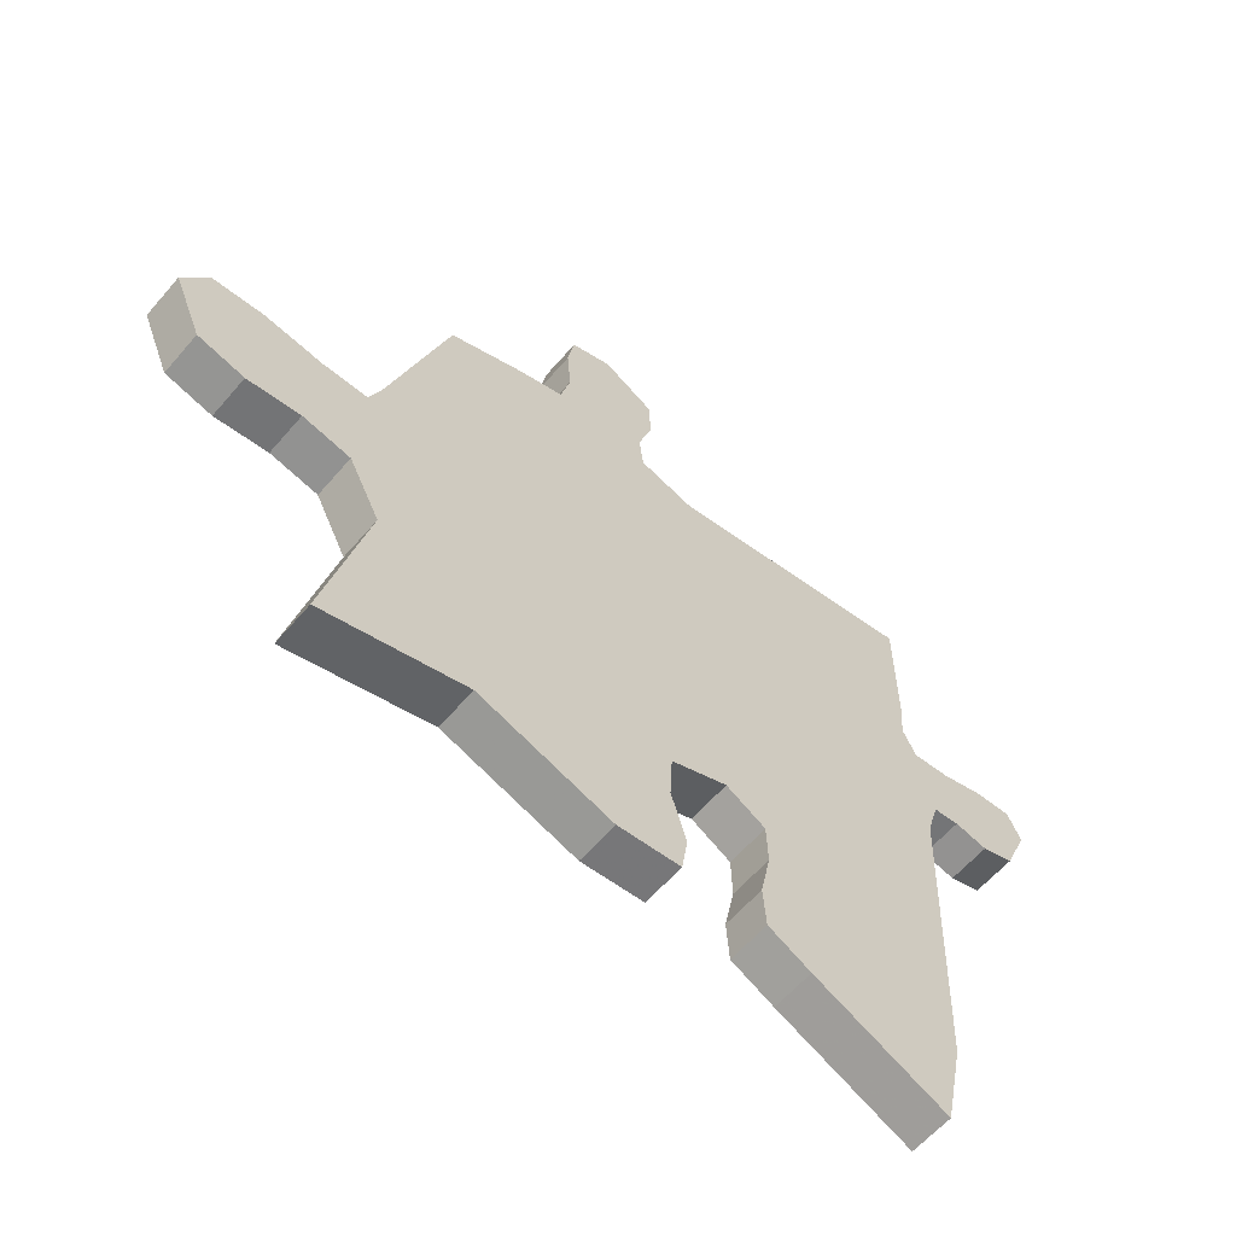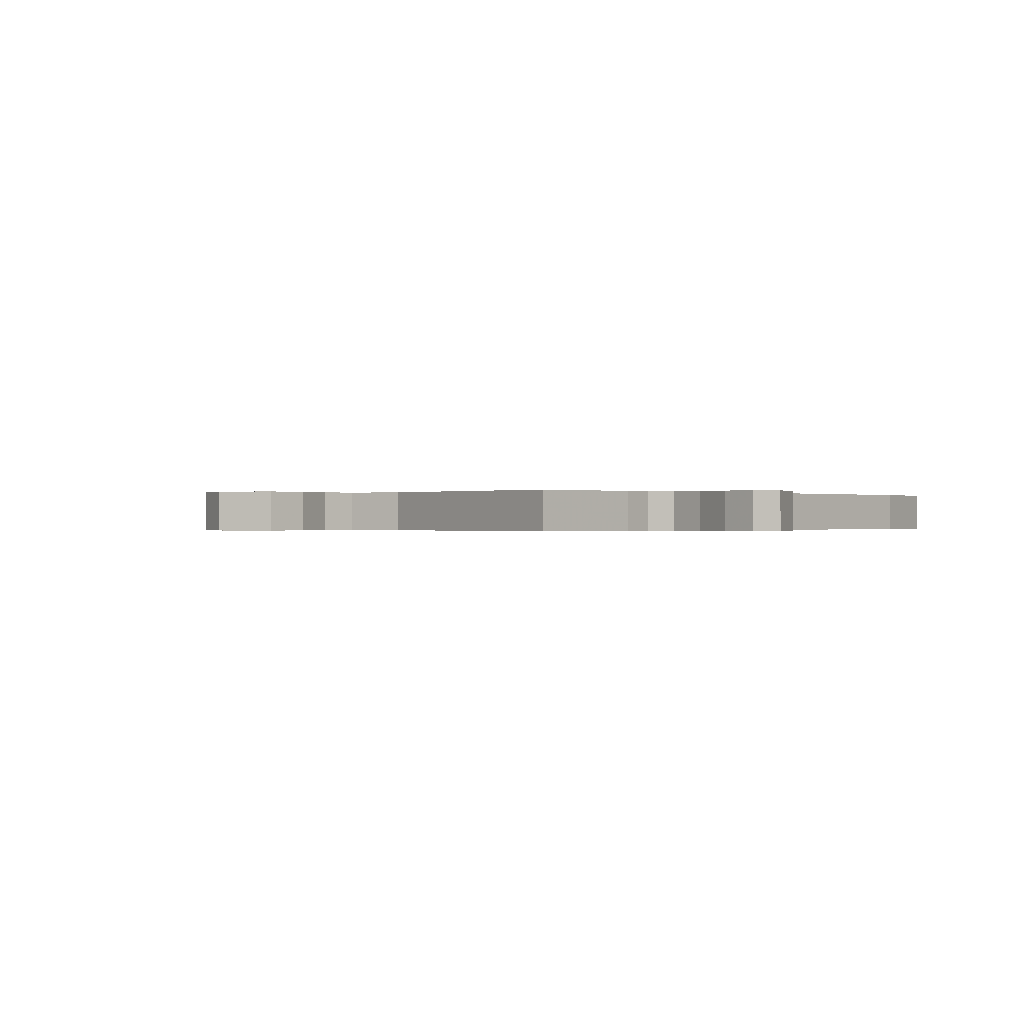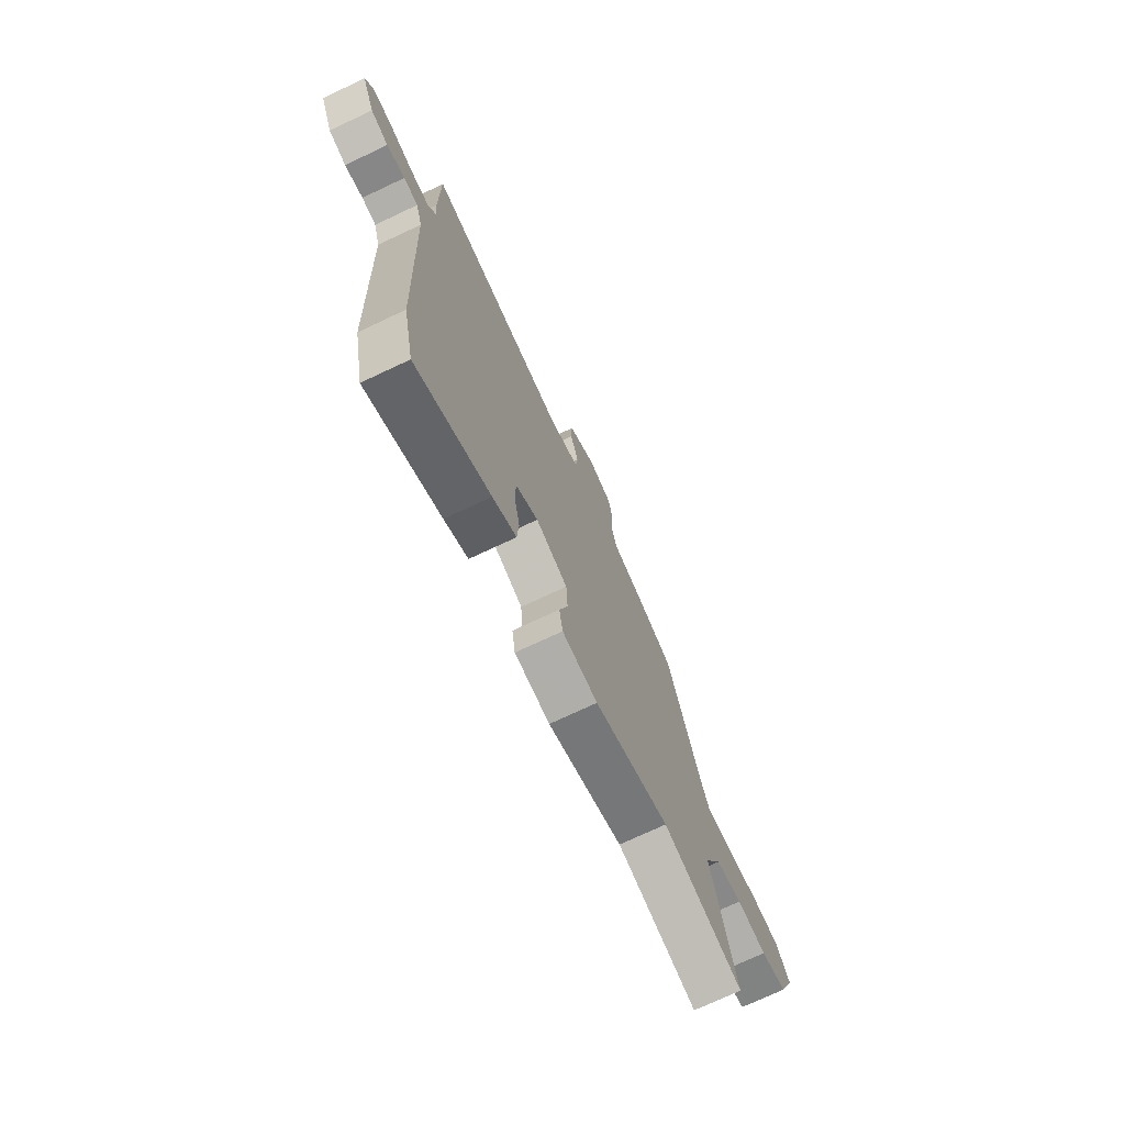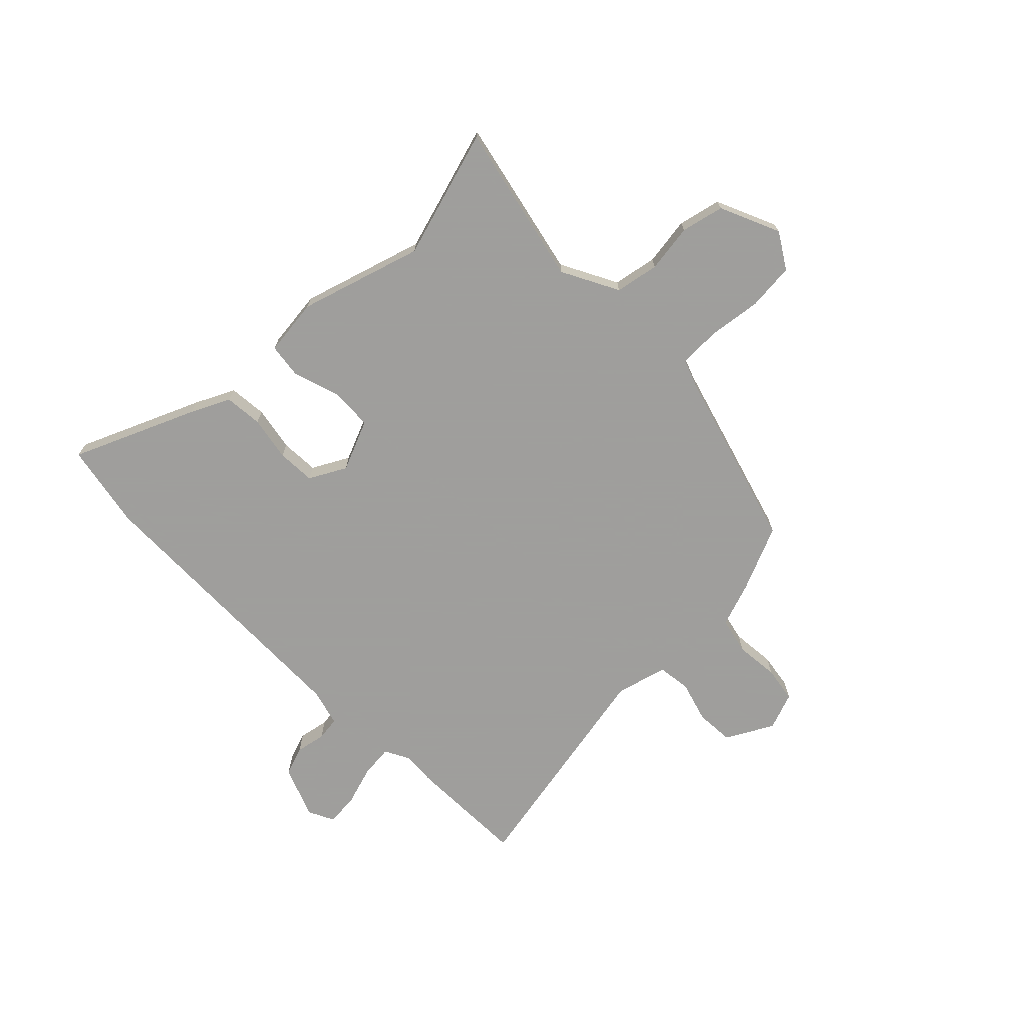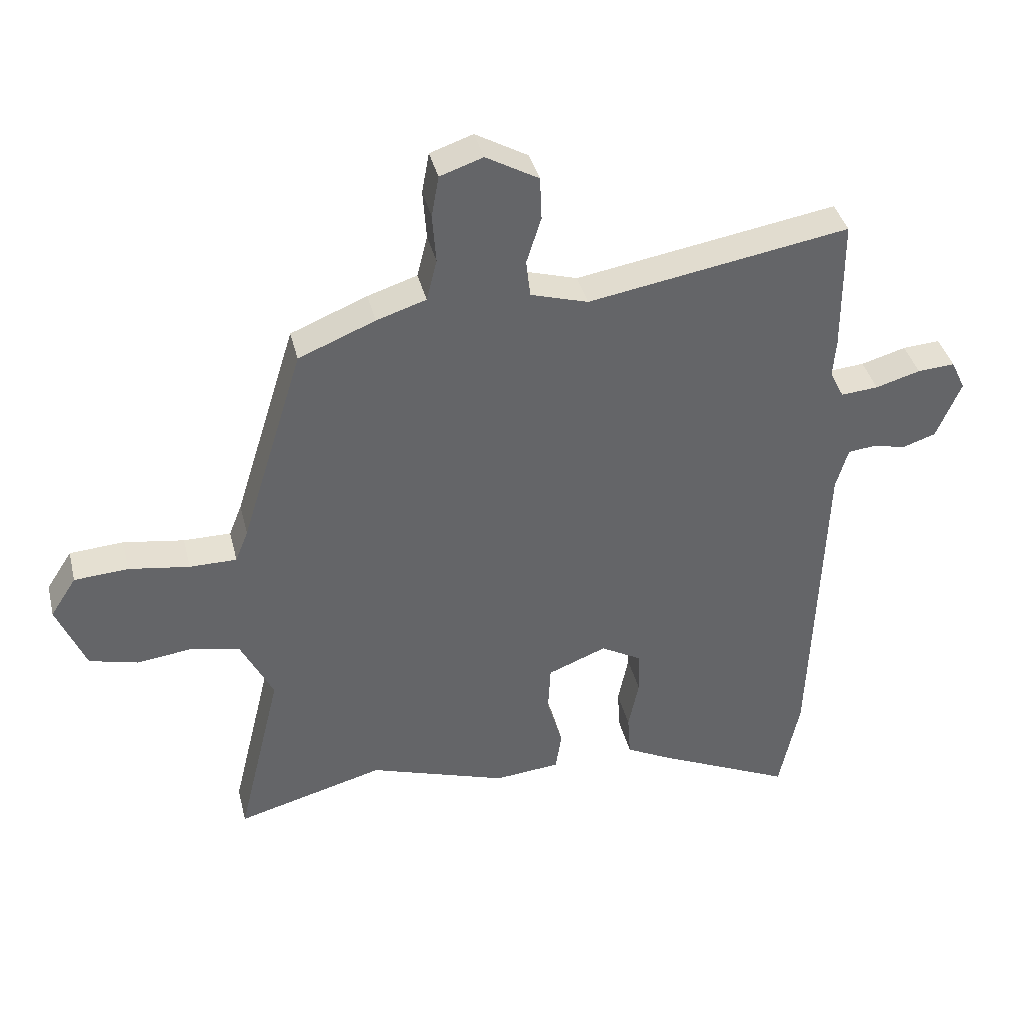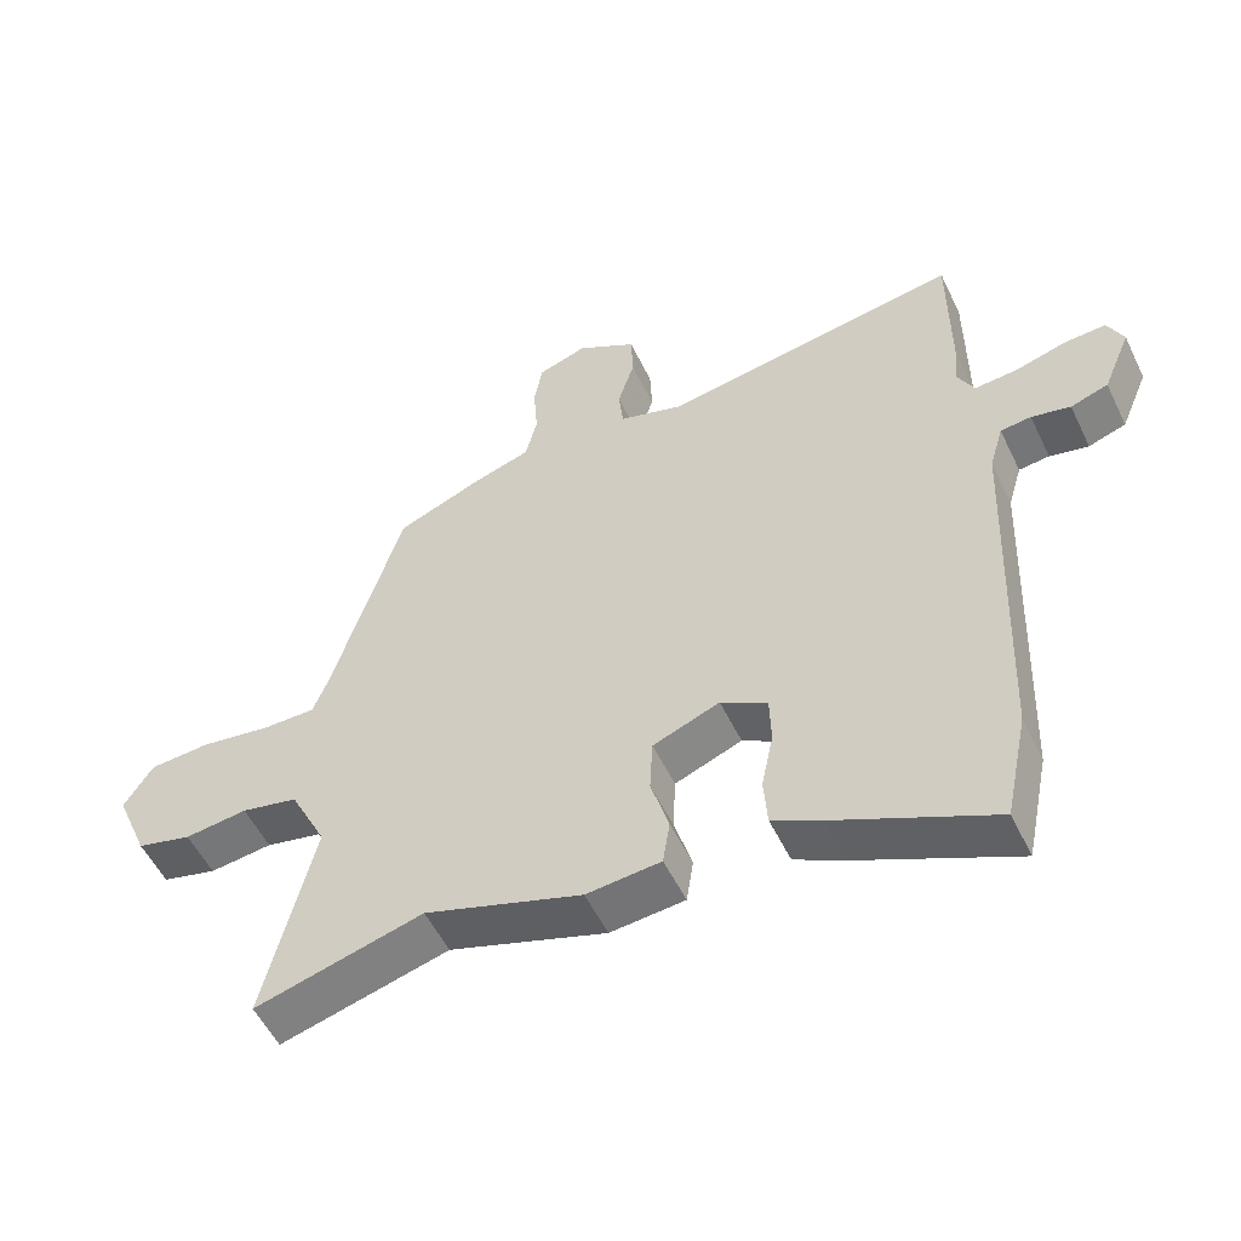
<metadata>
{"format":"obj","ext":"obj","renderer":"f3d","projection":"perspective","resolution":1024,"background":"white","views":[{"elev":-60.3,"azim":-40.4,"up":"+Z"},{"elev":-0.2,"azim":43.2,"up":"+Y"},{"elev":-73.1,"azim":115.2,"up":"+Z"},{"elev":-71.1,"azim":-134.3,"up":"+Y"},{"elev":38.8,"azim":-13.6,"up":"+Z"},{"elev":-53.6,"azim":25.4,"up":"+Z"}]}
</metadata>
<code>
v 0.503 0.07 -0.485
v 0.47 0.07 -0.644
v 0.245 0.07 -0.541
v 0.173 0.07 -0.504
v 0.168 0.07 -0.433
v 0.185 0.07 -0.35
v 0.183 0.07 -0.279
v 0.116 0.07 -0.241
v 0.02 0.07 -0.279
v 0.016 0.07 -0.358
v 0.042 0.07 -0.445
v 0.032 0.07 -0.51
v -0.075 0.07 -0.52
v -0.301 0.07 -0.446
v -0.543 0.07 -0.512
v -0.471 0.07 -0.213
v -0.524 0.07 -0.107
v -0.605 0.07 -0.09
v -0.695 0.07 -0.101
v -0.774 0.07 -0.081
v -0.821 0.07 0.032
v -0.779 0.07 0.097
v -0.691 0.07 0.103
v -0.592 0.07 0.088
v -0.515 0.07 0.088
v -0.494 0.07 0.141
v -0.392 0.07 0.47
v -0.267 0.07 0.521
v -0.186 0.07 0.547
v -0.169 0.07 0.615
v -0.175 0.07 0.696
v -0.163 0.07 0.763
v -0.093 0.07 0.787
v -0.007 0.07 0.738
v -0.004 0.07 0.667
v -0.028 0.07 0.591
v -0.021 0.07 0.53
v 0.073 0.07 0.502
v 0.5 0.07 0.574
v 0.501 0.07 0.353
v 0.496 0.07 0.291
v 0.519 0.07 0.245
v 0.58 0.07 0.25
v 0.653 0.07 0.271
v 0.714 0.07 0.275
v 0.737 0.07 0.226
v 0.697 0.07 0.131
v 0.643 0.07 0.113
v 0.587 0.07 0.125
v 0.543 0.07 0.12
v 0.523 0.07 0.052
v 0.503 0 -0.485
v 0.47 0 -0.644
v 0.245 0 -0.541
v 0.173 0 -0.504
v 0.168 0 -0.433
v 0.185 0 -0.35
v 0.183 0 -0.279
v 0.116 0 -0.241
v 0.02 0 -0.279
v 0.016 0 -0.358
v 0.042 0 -0.445
v 0.032 0 -0.51
v -0.075 0 -0.52
v -0.301 0 -0.446
v -0.543 0 -0.512
v -0.471 0 -0.213
v -0.524 0 -0.107
v -0.605 0 -0.09
v -0.695 0 -0.101
v -0.774 0 -0.081
v -0.821 0 0.032
v -0.779 0 0.097
v -0.691 0 0.103
v -0.592 0 0.088
v -0.515 0 0.088
v -0.494 0 0.141
v -0.392 0 0.47
v -0.267 0 0.521
v -0.186 0 0.547
v -0.169 0 0.615
v -0.175 0 0.696
v -0.163 0 0.763
v -0.093 0 0.787
v -0.007 0 0.738
v -0.004 0 0.667
v -0.028 0 0.591
v -0.021 0 0.53
v 0.073 0 0.502
v 0.5 0 0.574
v 0.501 0 0.353
v 0.496 0 0.291
v 0.519 0 0.245
v 0.58 0 0.25
v 0.653 0 0.271
v 0.714 0 0.275
v 0.737 0 0.226
v 0.697 0 0.131
v 0.643 0 0.113
v 0.587 0 0.125
v 0.543 0 0.12
v 0.523 0 0.052
f 47 48 49
f 46 47 49
f 45 46 49
f 44 45 49
f 43 44 49
f 42 43 49 50
f 41 42 50 51
f 38 39 40 41
f 51 1 2
f 41 51 2
f 38 41 2
f 37 38 2
f 34 35 36
f 33 34 36
f 32 33 36
f 31 32 36
f 30 31 36
f 29 30 36 37
f 28 29 37
f 27 28 37
f 26 27 37
f 22 23 24
f 21 22 24
f 20 21 24
f 19 20 24
f 18 19 24
f 17 18 24 25
f 25 26 37
f 17 25 37
f 16 17 37
f 12 13 14
f 11 12 14
f 10 11 14
f 15 16 37
f 14 15 37
f 10 14 37
f 9 10 37
f 4 5 6
f 3 4 6
f 2 3 6
f 2 6 7
f 37 2 7
f 8 9 37
f 7 8 37
f 100 99 98
f 100 98 97
f 100 97 96
f 100 96 95
f 100 95 94
f 101 100 94 93
f 102 101 93 92
f 92 91 90 89
f 53 52 102
f 53 102 92
f 53 92 89
f 53 89 88
f 87 86 85
f 87 85 84
f 87 84 83
f 87 83 82
f 87 82 81
f 88 87 81 80
f 88 80 79
f 88 79 78
f 88 78 77
f 75 74 73
f 75 73 72
f 75 72 71
f 75 71 70
f 75 70 69
f 76 75 69 68
f 88 77 76
f 88 76 68
f 88 68 67
f 65 64 63
f 65 63 62
f 65 62 61
f 88 67 66
f 88 66 65
f 88 65 61
f 88 61 60
f 57 56 55
f 57 55 54
f 57 54 53
f 58 57 53
f 58 53 88
f 88 60 59
f 88 59 58
f 1 52 53 2
f 2 53 54 3
f 3 54 55 4
f 4 55 56 5
f 5 56 57 6
f 6 57 58 7
f 7 58 59 8
f 8 59 60 9
f 9 60 61 10
f 10 61 62 11
f 11 62 63 12
f 12 63 64 13
f 13 64 65 14
f 14 65 66 15
f 15 66 67 16
f 16 67 68 17
f 17 68 69 18
f 18 69 70 19
f 19 70 71 20
f 20 71 72 21
f 21 72 73 22
f 22 73 74 23
f 23 74 75 24
f 24 75 76 25
f 25 76 77 26
f 26 77 78 27
f 27 78 79 28
f 28 79 80 29
f 29 80 81 30
f 30 81 82 31
f 31 82 83 32
f 32 83 84 33
f 33 84 85 34
f 34 85 86 35
f 35 86 87 36
f 36 87 88 37
f 37 88 89 38
f 38 89 90 39
f 39 90 91 40
f 40 91 92 41
f 41 92 93 42
f 42 93 94 43
f 43 94 95 44
f 44 95 96 45
f 45 96 97 46
f 46 97 98 47
f 47 98 99 48
f 48 99 100 49
f 49 100 101 50
f 50 101 102 51
f 51 102 52 1

</code>
